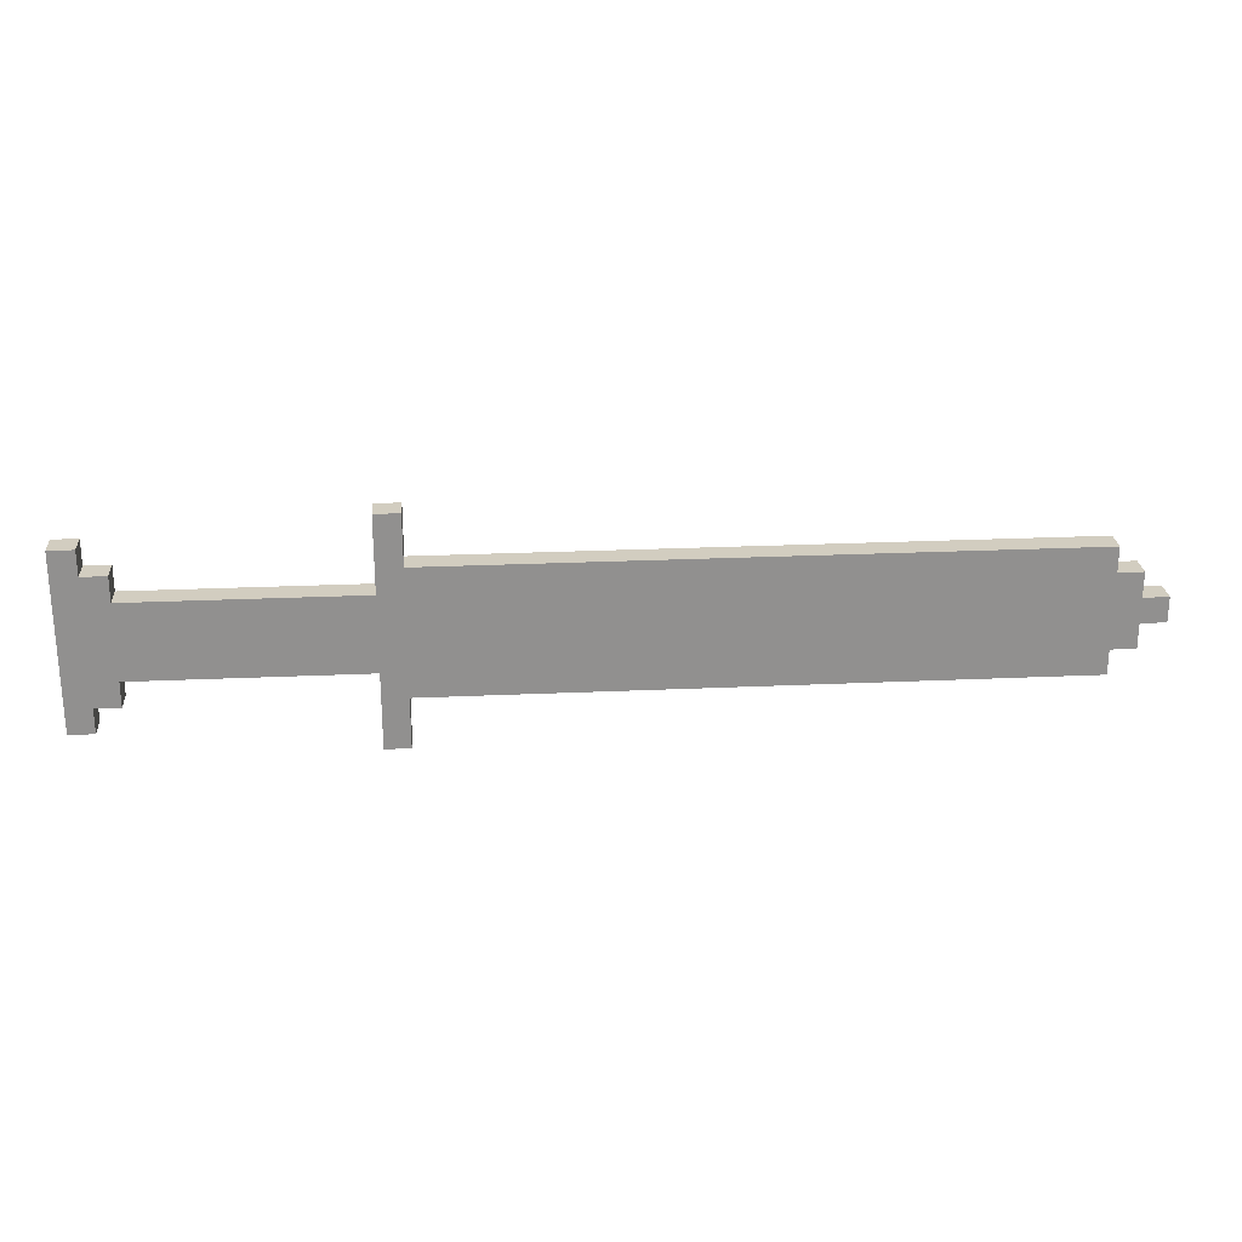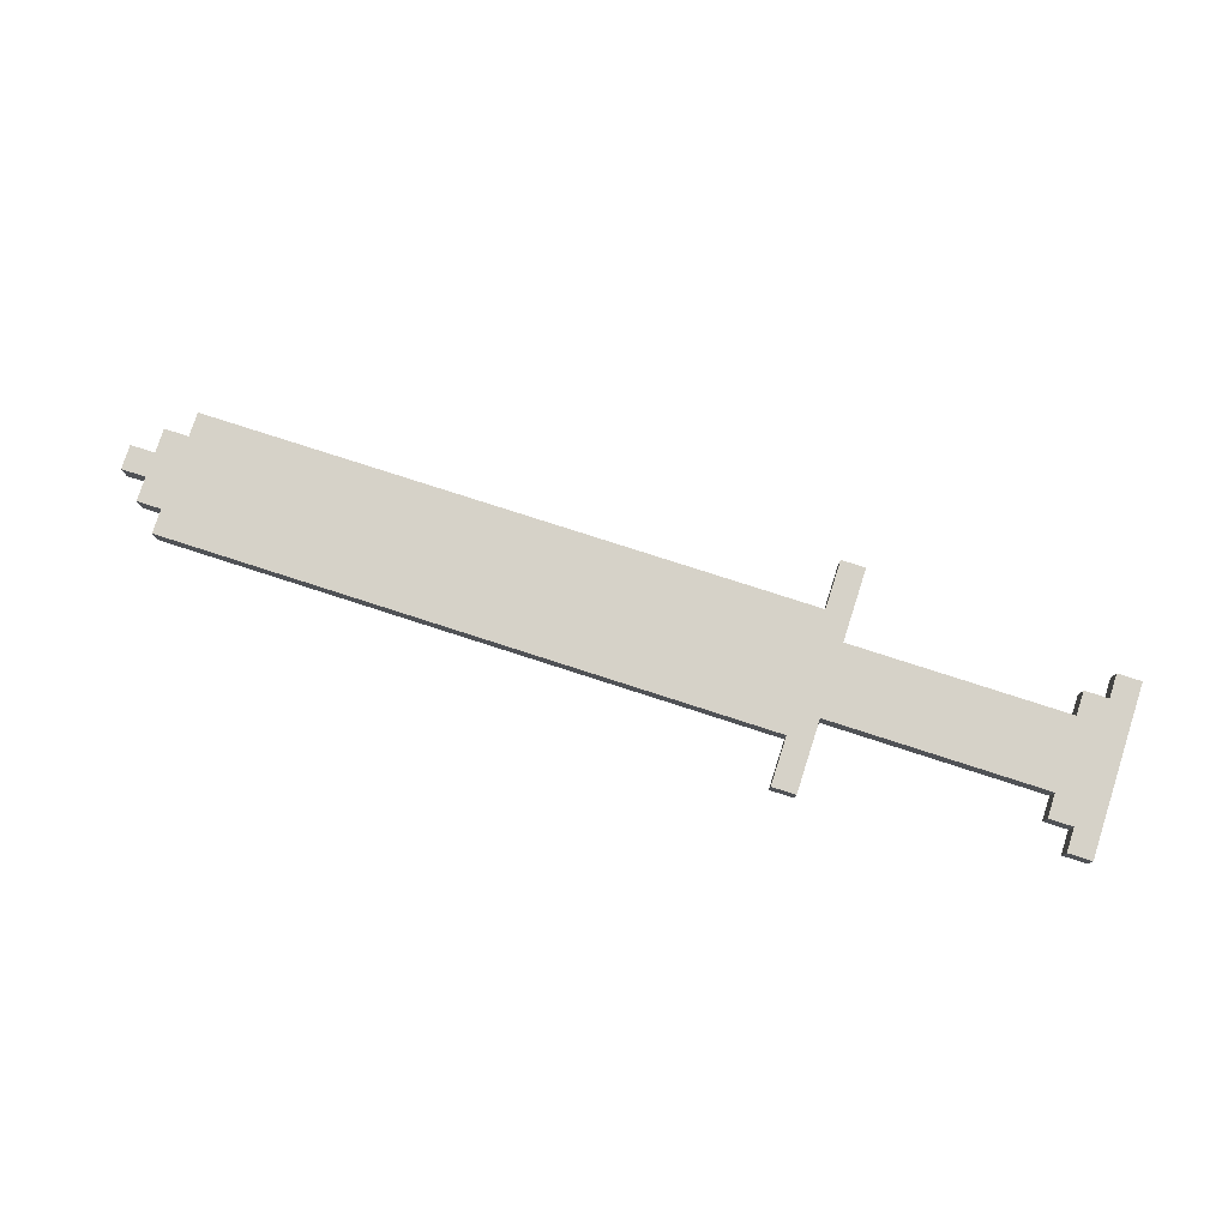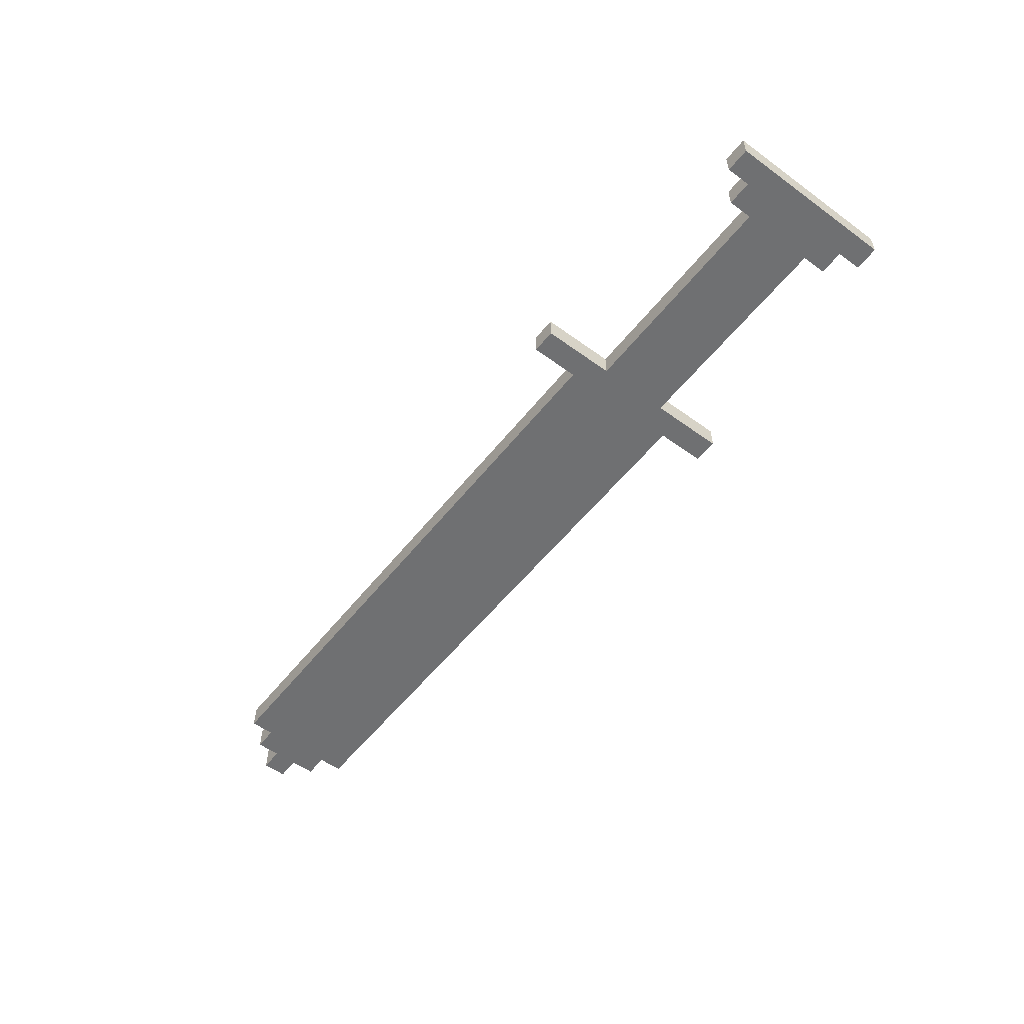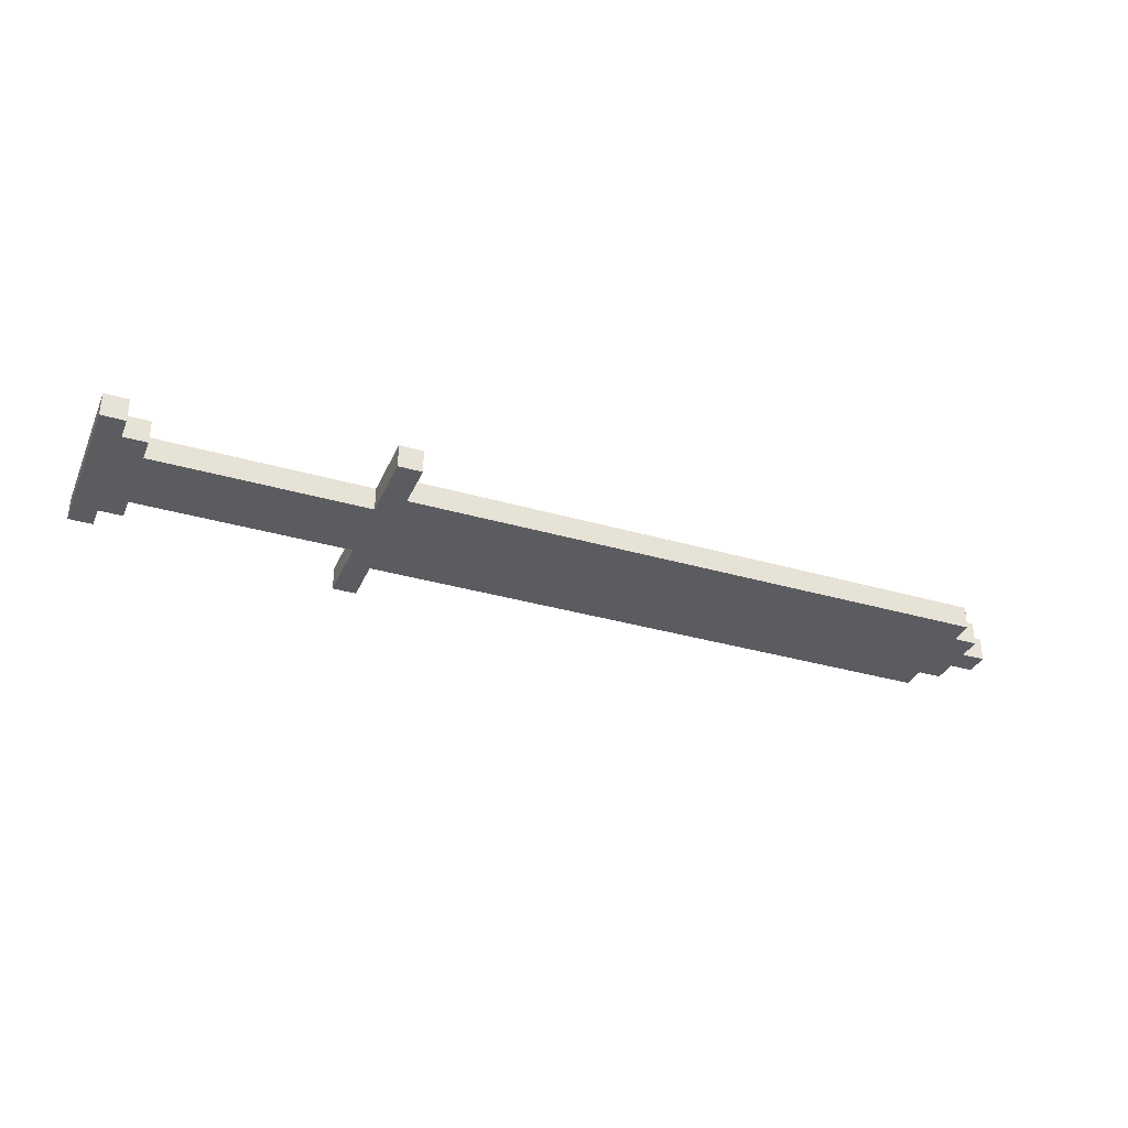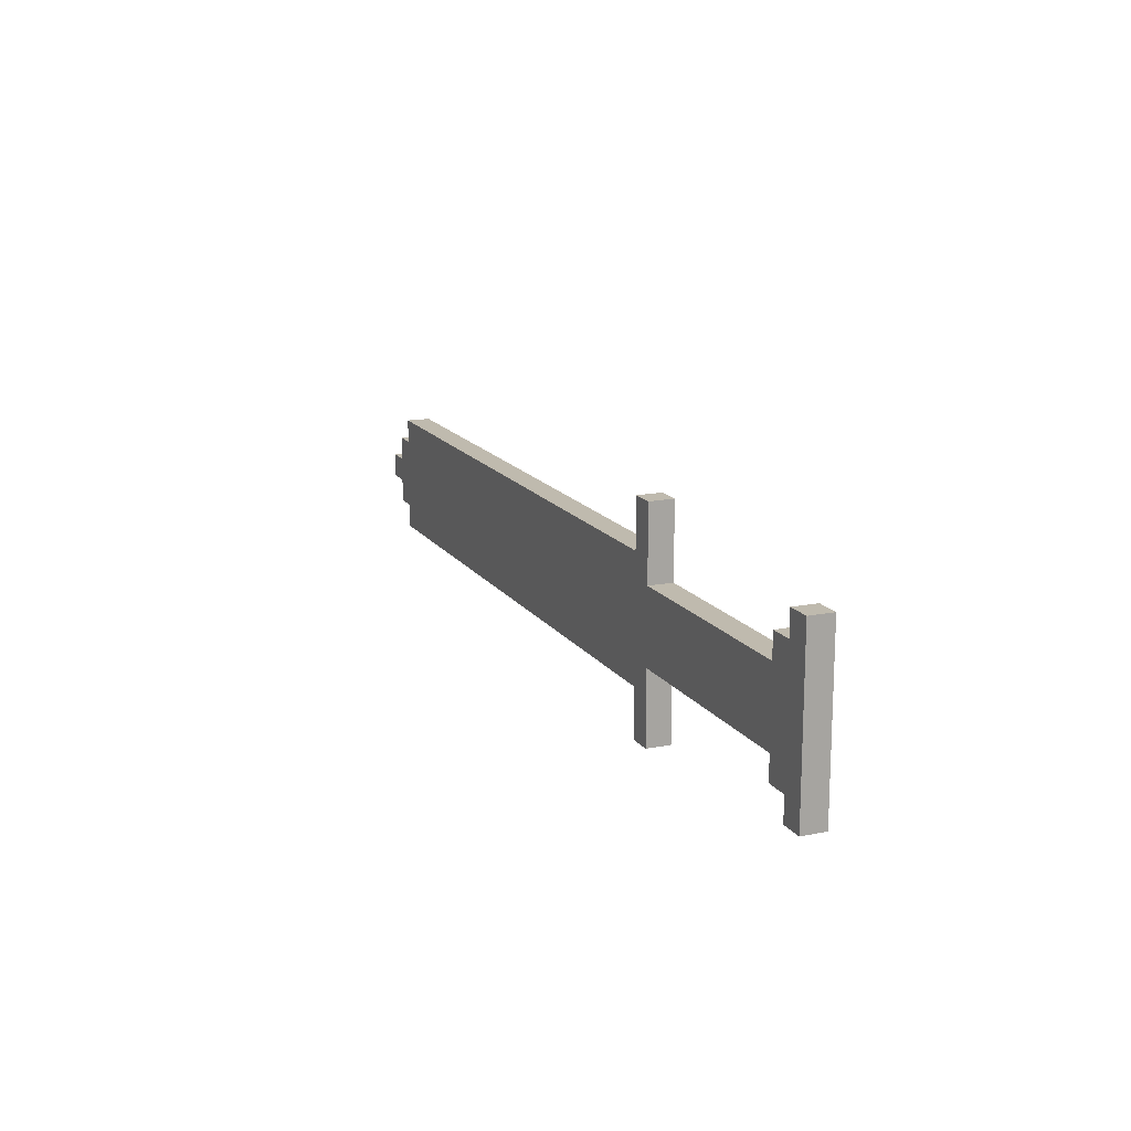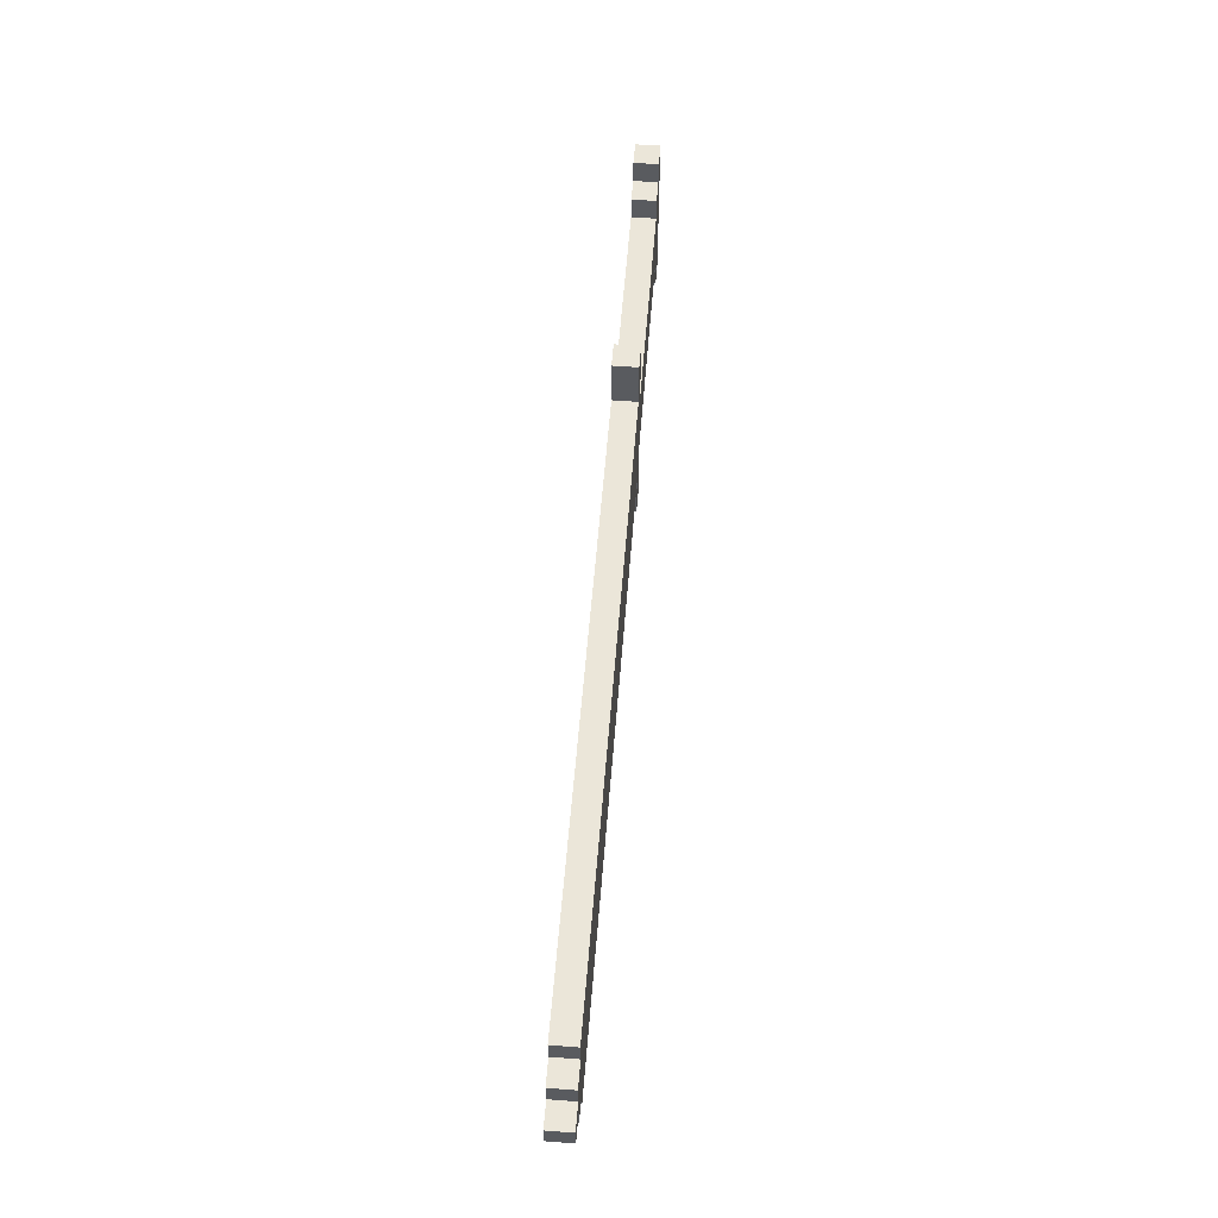
<metadata>
{"format":"obj","ext":"obj","renderer":"f3d","projection":"perspective","resolution":1024,"background":"white","views":[{"elev":24.6,"azim":175.7,"up":"+Z"},{"elev":78.1,"azim":17.9,"up":"+Y"},{"elev":-54.8,"azim":52.4,"up":"+Y"},{"elev":-34.1,"azim":158.5,"up":"+Y"},{"elev":15.5,"azim":67.2,"up":"+Z"},{"elev":57.4,"azim":-85.5,"up":"+Z"}]}
</metadata>
<code>
o
v -1.9 0.8 0
v -1.9 0.8 -0.1
v -1.9 0.9 0
v -1.9 0.9 -0.1
v -1.8 0.8 0.1
v -1.8 0.8 0
v -1.8 0.8 -0.1
v -1.8 0.8 -0.2
v -1.8 0.9 0.1
v -1.8 0.9 0
v -1.8 0.9 -0.1
v -1.8 0.9 -0.2
v -1.7 0.8 0.2
v -1.7 0.8 0.1
v -1.7 0.8 -0.2
v -1.7 0.8 -0.3
v -1.7 0.9 0.2
v -1.7 0.9 0.1
v -1.7 0.9 -0.2
v -1.7 0.9 -0.3
v 0.8 0.8 0.4
v 0.8 0.8 0.2
v 0.8 0.8 -0.3
v 0.8 0.8 -0.5
v 0.8 0.9 0.4
v 0.8 0.9 0.2
v 0.8 0.9 -0.3
v 0.8 0.9 -0.5
v 1.8 0.8 0.2
v 1.8 0.8 0.1
v 1.8 0.8 -0.2
v 1.8 0.8 -0.3
v 1.8 0.9 0.2
v 1.8 0.9 0.1
v 1.8 0.9 -0.2
v 1.8 0.9 -0.3
v 1.9 0.8 0.3
v 1.9 0.8 0.2
v 1.9 0.8 -0.3
v 1.9 0.8 -0.4
v 1.9 0.9 0.3
v 1.9 0.9 0.2
v 1.9 0.9 -0.3
v 1.9 0.9 -0.4
v 0.9 0.8 0.4
v 0.9 0.8 0.1
v 0.9 0.8 -0.2
v 0.9 0.8 -0.5
v 0.9 0.9 0.4
v 0.9 0.9 0.1
v 0.9 0.9 -0.2
v 0.9 0.9 -0.5
v 2 0.8 0.3
v 2 0.8 -0.4
v 2 0.9 0.3
v 2 0.9 -0.4
v 0.8 0.8 0.4
v 0.8 0.9 0.4
v 0.9 0.8 0.4
v 0.9 0.9 0.4
v 1.9 0.8 0.3
v 1.9 0.9 0.3
v 2 0.8 0.3
v 2 0.9 0.3
v -1.7 0.8 0.2
v -1.7 0.9 0.2
v 0.6 0.8 0.2
v 0.6 0.9 0.2
v 0.8 0.8 0.2
v 0.8 0.9 0.2
v 1.8 0.8 0.2
v 1.8 0.9 0.2
v 1.9 0.8 0.2
v 1.9 0.9 0.2
v -1.8 0.8 0.1
v -1.8 0.9 0.1
v -1.7 0.8 0.1
v -1.7 0.9 0.1
v 0.9 0.8 0.1
v 0.9 0.9 0.1
v 1.3 0.8 0.1
v 1.3 0.9 0.1
v 1.8 0.8 0.1
v 1.8 0.9 0.1
v -1.9 0.8 0
v -1.9 0.9 0
v -1.8 0.8 0
v -1.8 0.9 0
v -1.9 0.8 -0.1
v -1.9 0.9 -0.1
v -1.8 0.8 -0.1
v -1.8 0.9 -0.1
v -1.8 0.8 -0.2
v -1.8 0.9 -0.2
v -1.7 0.8 -0.2
v -1.7 0.9 -0.2
v 0.9 0.8 -0.2
v 0.9 0.9 -0.2
v 1.3 0.8 -0.2
v 1.3 0.9 -0.2
v 1.8 0.8 -0.2
v 1.8 0.9 -0.2
v -1.7 0.8 -0.3
v -1.7 0.9 -0.3
v 0.6 0.8 -0.3
v 0.6 0.9 -0.3
v 0.8 0.8 -0.3
v 0.8 0.9 -0.3
v 1.8 0.8 -0.3
v 1.8 0.9 -0.3
v 1.9 0.8 -0.3
v 1.9 0.9 -0.3
v 1.9 0.8 -0.4
v 1.9 0.9 -0.4
v 2 0.8 -0.4
v 2 0.9 -0.4
v 0.8 0.8 -0.5
v 0.8 0.9 -0.5
v 0.9 0.8 -0.5
v 0.9 0.9 -0.5
v 0.8 0.8 0.4
v 0.9 0.8 0.4
v 1.9 0.8 0.3
v 2 0.8 0.3
v -1.7 0.8 0.2
v 0.6 0.8 0.2
v 0.8 0.8 0.2
v 1.8 0.8 0.2
v 1.9 0.8 0.2
v -1.8 0.8 0.1
v -1.7 0.8 0.1
v 0.4 0.8 0.1
v 0.9 0.8 0.1
v 1.3 0.8 0.1
v 1.8 0.8 0.1
v -1.9 0.8 0
v -1.8 0.8 0
v -1.7 0.8 0
v 0.4 0.8 0
v 1.2 0.8 0
v 1.3 0.8 0
v -1.9 0.8 -0.1
v -1.8 0.8 -0.1
v -1.7 0.8 -0.1
v 0.4 0.8 -0.1
v 1.2 0.8 -0.1
v 1.3 0.8 -0.1
v -1.8 0.8 -0.2
v -1.7 0.8 -0.2
v 0.4 0.8 -0.2
v 0.9 0.8 -0.2
v 1.3 0.8 -0.2
v 1.8 0.8 -0.2
v -1.7 0.8 -0.3
v 0.6 0.8 -0.3
v 0.8 0.8 -0.3
v 1.8 0.8 -0.3
v 1.9 0.8 -0.3
v 1.9 0.8 -0.4
v 2 0.8 -0.4
v 0.8 0.8 -0.5
v 0.9 0.8 -0.5
v 0.8 0.9 0.4
v 0.9 0.9 0.4
v 1.9 0.9 0.3
v 2 0.9 0.3
v -1.7 0.9 0.2
v 0.6 0.9 0.2
v 0.8 0.9 0.2
v 1.8 0.9 0.2
v 1.9 0.9 0.2
v -1.8 0.9 0.1
v -1.7 0.9 0.1
v 0.4 0.9 0.1
v 0.9 0.9 0.1
v 1.3 0.9 0.1
v 1.8 0.9 0.1
v -1.9 0.9 0
v -1.8 0.9 0
v -1.7 0.9 0
v 0.4 0.9 0
v 1.2 0.9 0
v 1.3 0.9 0
v -1.9 0.9 -0.1
v -1.8 0.9 -0.1
v -1.7 0.9 -0.1
v 0.4 0.9 -0.1
v 1.2 0.9 -0.1
v 1.3 0.9 -0.1
v -1.8 0.9 -0.2
v -1.7 0.9 -0.2
v 0.4 0.9 -0.2
v 0.9 0.9 -0.2
v 1.3 0.9 -0.2
v 1.8 0.9 -0.2
v -1.7 0.9 -0.3
v 0.6 0.9 -0.3
v 0.8 0.9 -0.3
v 1.8 0.9 -0.3
v 1.9 0.9 -0.3
v 1.9 0.9 -0.4
v 2 0.9 -0.4
v 0.8 0.9 -0.5
v 0.9 0.9 -0.5
f 3 2 1
f 4 2 3
f 9 6 5
f 10 6 9
f 11 8 7
f 12 8 11
f 17 14 13
f 18 14 17
f 19 16 15
f 20 16 19
f 25 22 21
f 26 22 25
f 27 24 23
f 28 24 27
f 33 30 29
f 34 30 33
f 35 32 31
f 36 32 35
f 41 38 37
f 42 38 41
f 43 40 39
f 44 40 43
f 45 46 49
f 49 46 50
f 47 48 51
f 51 48 52
f 53 54 55
f 55 54 56
f 59 58 57
f 60 58 59
f 63 62 61
f 64 62 63
f 67 66 65
f 68 66 67
f 69 68 67
f 70 68 69
f 73 72 71
f 74 72 73
f 77 76 75
f 78 76 77
f 81 80 79
f 82 80 81
f 83 82 81
f 84 82 83
f 87 86 85
f 88 86 87
f 89 90 91
f 91 90 92
f 93 94 95
f 95 94 96
f 97 98 99
f 99 98 100
f 99 100 101
f 101 100 102
f 103 104 105
f 105 104 106
f 105 106 107
f 107 106 108
f 109 110 111
f 111 110 112
f 113 114 115
f 115 114 116
f 117 118 119
f 119 118 120
f 127 122 121
f 129 124 123
f 131 126 125
f 132 126 131
f 133 122 127
f 135 129 128
f 137 131 130
f 138 132 131
f 138 131 137
f 139 126 132
f 139 132 138
f 140 134 133
f 141 135 134
f 141 134 140
f 142 138 137
f 142 137 136
f 142 139 138
f 143 139 142
f 144 139 143
f 145 126 139
f 145 139 144
f 146 140 133
f 146 141 140
f 147 135 141
f 147 141 146
f 148 144 143
f 149 145 144
f 149 144 148
f 150 126 145
f 150 145 149
f 151 146 133
f 151 133 127
f 151 147 146
f 152 135 147
f 152 147 151
f 153 129 135
f 153 135 152
f 154 150 149
f 155 127 126
f 155 150 154
f 155 126 150
f 156 151 127
f 156 127 155
f 157 129 153
f 158 124 129
f 158 129 157
f 159 124 158
f 160 124 159
f 161 151 156
f 162 151 161
f 163 164 169
f 165 166 171
f 167 168 173
f 173 168 174
f 169 164 175
f 170 171 177
f 172 173 179
f 173 174 180
f 179 173 180
f 174 168 181
f 180 174 181
f 175 176 182
f 176 177 183
f 182 176 183
f 179 180 184
f 178 179 184
f 180 181 184
f 184 181 185
f 185 181 186
f 181 168 187
f 186 181 187
f 175 182 188
f 182 183 188
f 183 177 189
f 188 183 189
f 185 186 190
f 186 187 191
f 190 186 191
f 187 168 192
f 191 187 192
f 175 188 193
f 169 175 193
f 188 189 193
f 189 177 194
f 193 189 194
f 177 171 195
f 194 177 195
f 191 192 196
f 168 169 197
f 196 192 197
f 192 168 197
f 169 193 198
f 197 169 198
f 195 171 199
f 171 166 200
f 199 171 200
f 200 166 201
f 201 166 202
f 198 193 203
f 203 193 204

</code>
